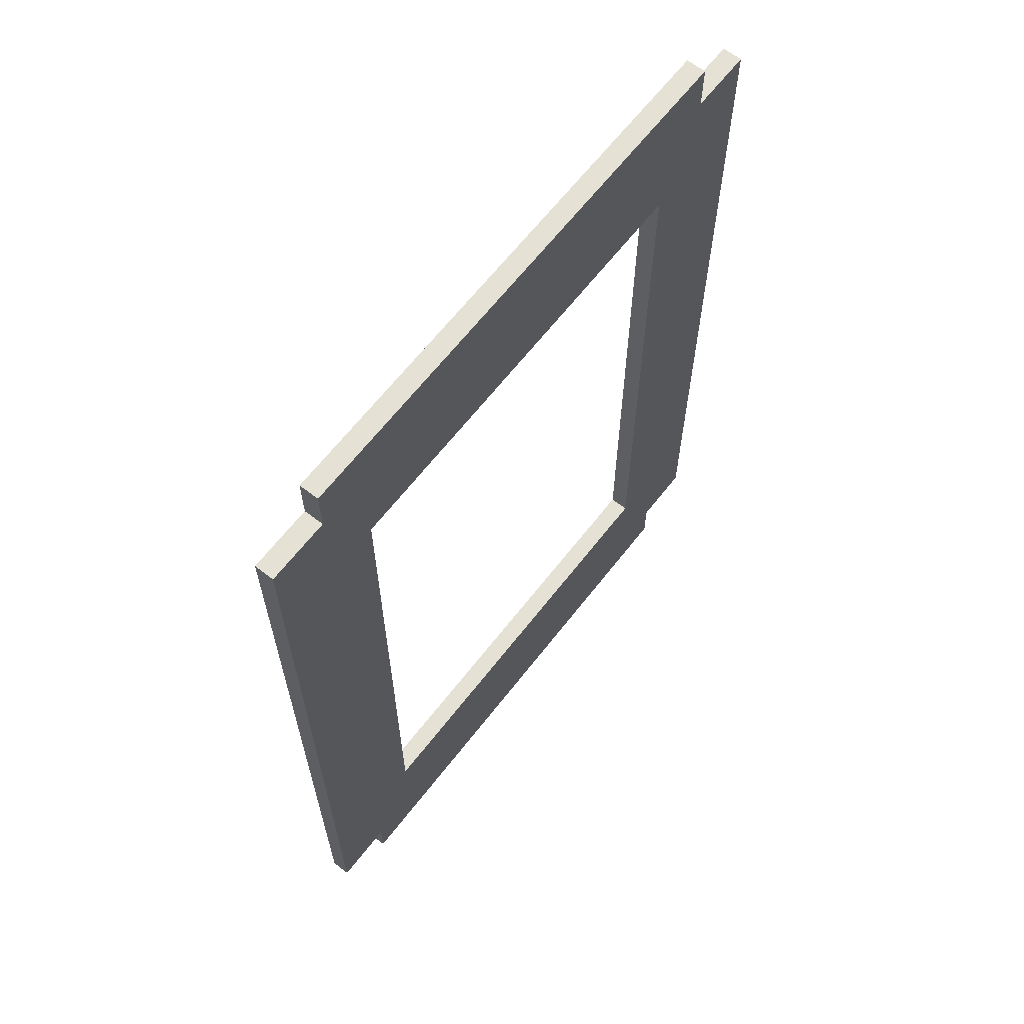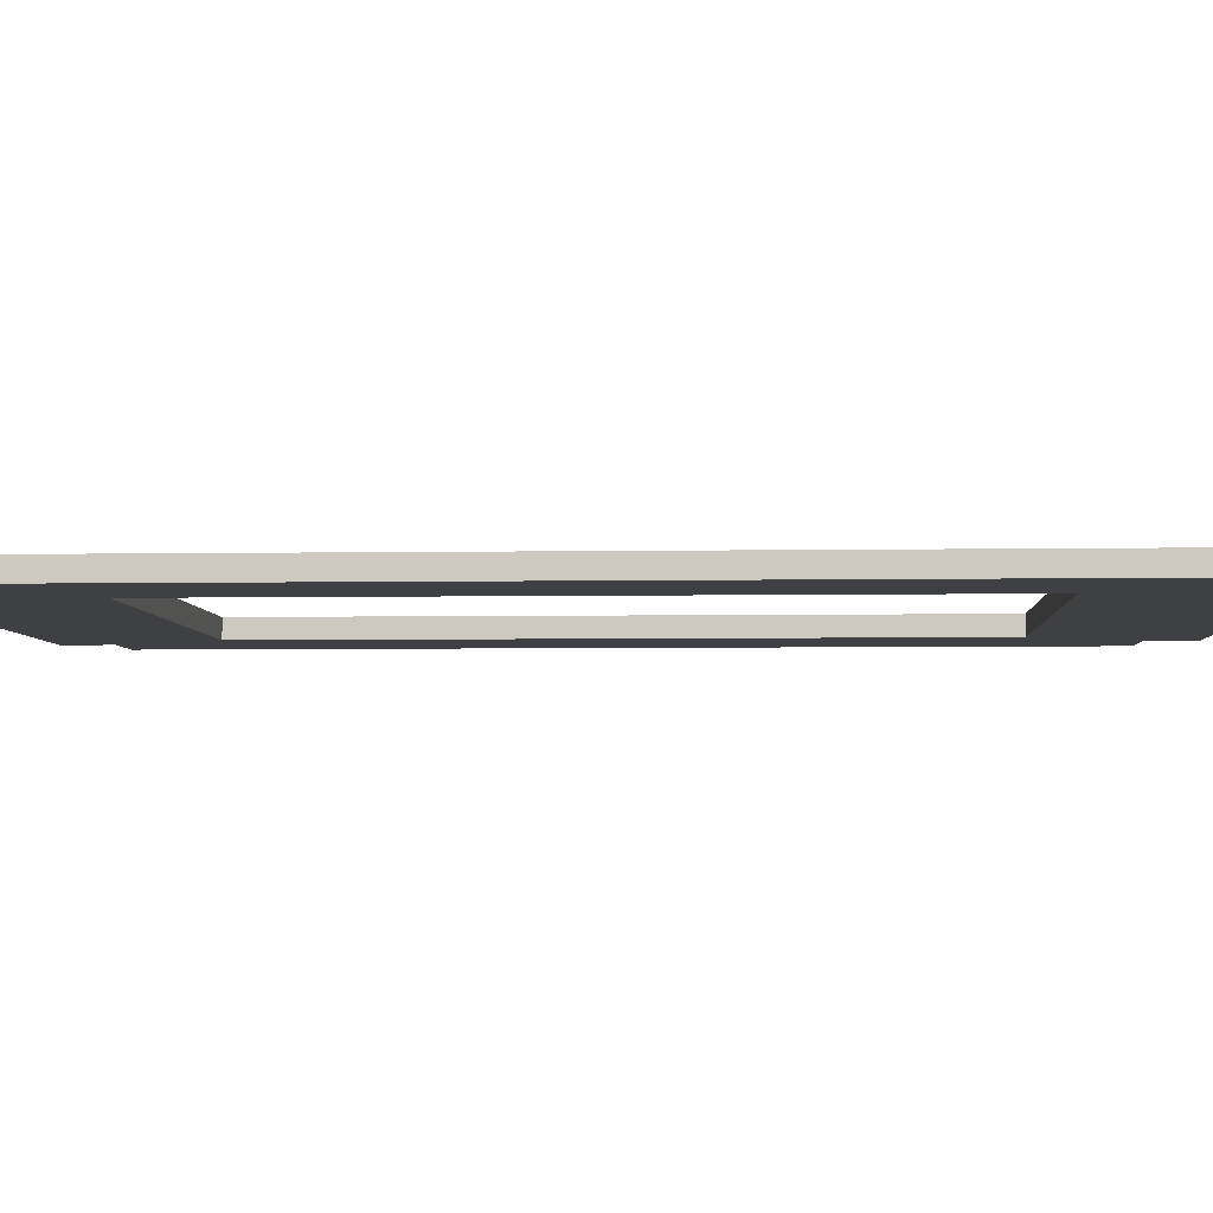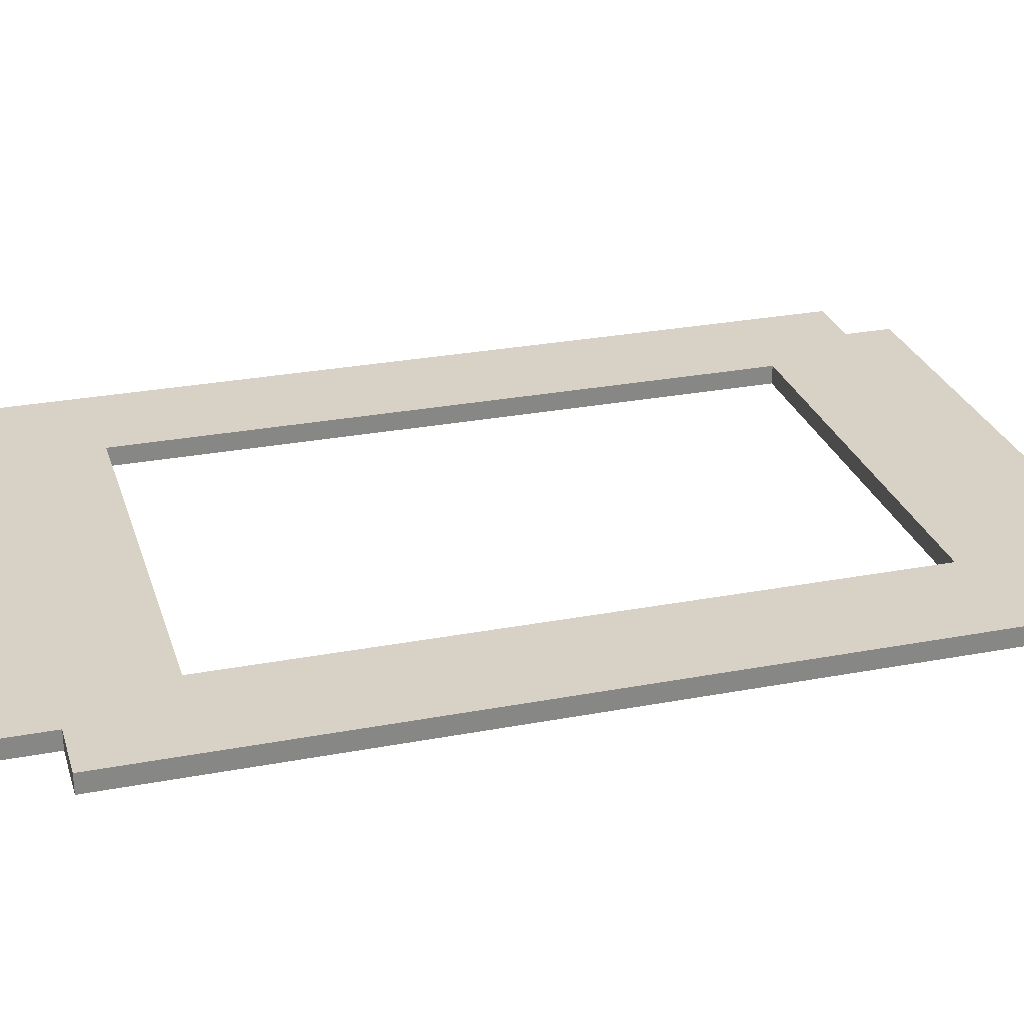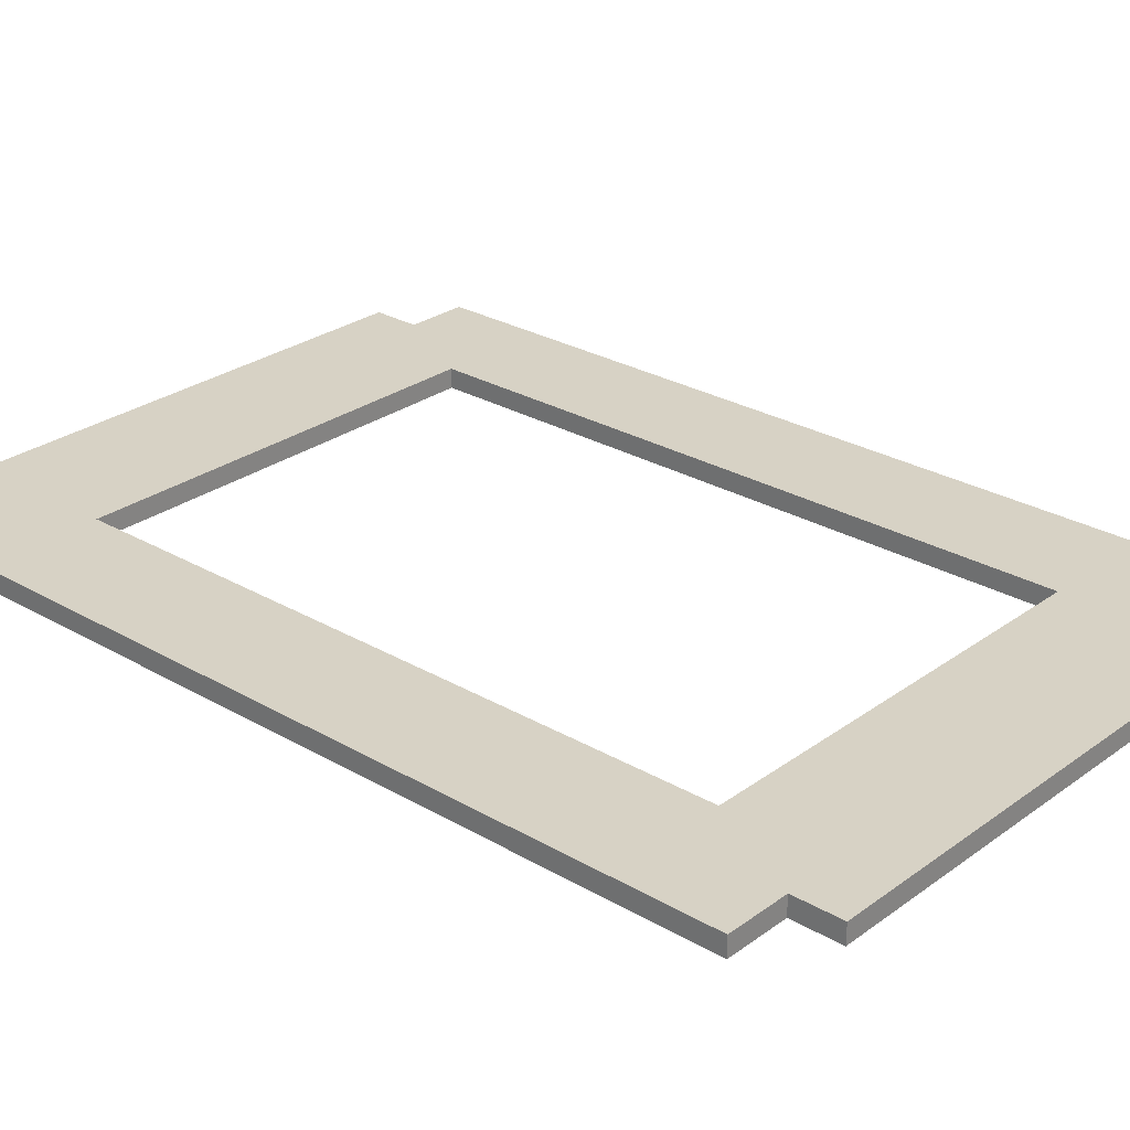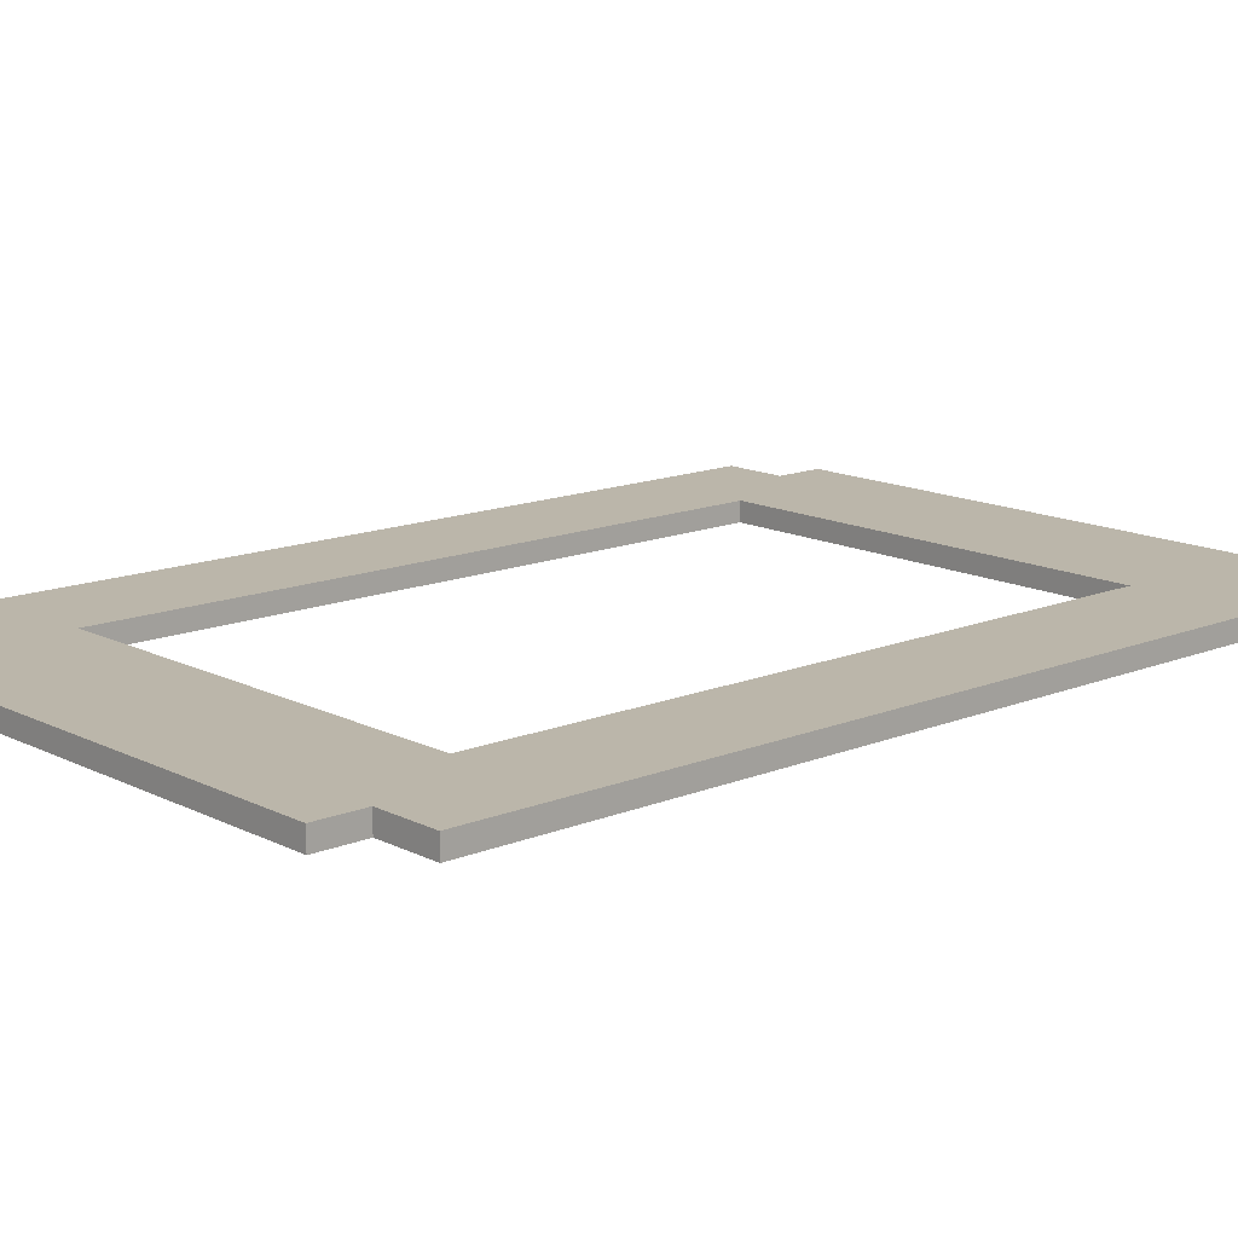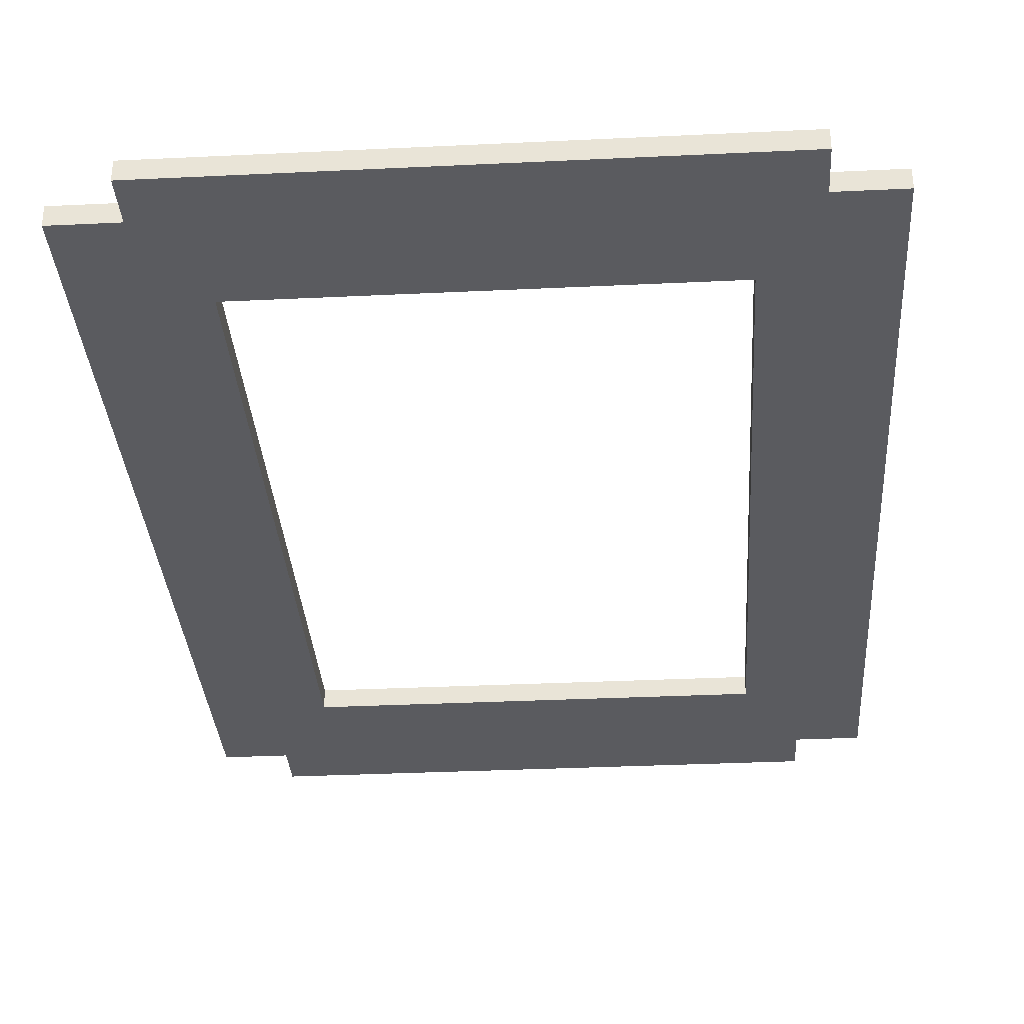
<metadata>
{"format":"obj","ext":"obj","renderer":"f3d","projection":"perspective","resolution":1024,"background":"white","views":[{"elev":64.8,"azim":127.9,"up":"+Z"},{"elev":-4.6,"azim":93.2,"up":"+Y"},{"elev":27.6,"azim":73.8,"up":"+Y"},{"elev":27.3,"azim":-48.1,"up":"+Y"},{"elev":14.1,"azim":47.9,"up":"+Y"},{"elev":-33.1,"azim":3.8,"up":"+Y"}]}
</metadata>
<code>
g Mesh1 Model
v 55 0 -100
v 0 0 -95
v 0 0 -100
f 1 2 3
v 5.5 -1.762e-14 -84.5
f 2 1 4
v 49.5 -1.762e-14 -84.5
f 4 1 5
v 49.5 -1.762e-14 -15.5
f 5 1 6
v 55 0 -0
f 7 6 1
v 5.5 -1.762e-14 -15.5
f 7 8 6
v 0 0 -0
f 9 8 7
f 8 9 4
v 0 0 -5
f 10 4 9
f 2 4 10
v -6.5 0 -5
f 11 2 10
v -6.5 0 -95
f 2 11 12
v -6.5 2 -5
v -6.5 2 -95
f 12 11 13 14
v 0 2 -5
f 11 10 15 13
v 0 2 -0
f 10 9 16 15
v 55 2 -0
f 9 7 17 16
v 55 0 -5
v 55 2 -5
f 7 18 19 17
v 55 0 -95
f 7 20 18
f 7 1 20
v 55 2 -100
v 55 2 -95
f 20 1 21 22
v 0 2 -100
f 1 3 23 21
v 0 2 -95
f 3 2 24 23
f 2 12 14 24
f 14 15 24
f 15 14 13
v 5.5 2 -15.5
f 15 25 24
f 15 17 25
f 17 15 16
v 49.5 2 -15.5
f 25 17 26
v 49.5 2 -84.5
f 26 17 27
f 21 27 17
v 5.5 2 -84.5
f 21 28 27
f 23 28 21
f 28 23 25
f 24 25 23
f 28 25 8 4
f 25 26 6 8
f 26 27 5 6
f 27 28 4 5
f 21 17 19
f 21 19 22
v 61.5 2 -5
f 29 22 19
v 61.5 2 -95
f 22 29 30
v 61.5 0 -5
v 61.5 0 -95
f 31 32 30 29
f 18 32 31
f 32 18 20
f 32 20 22 30
f 18 31 29 19

</code>
